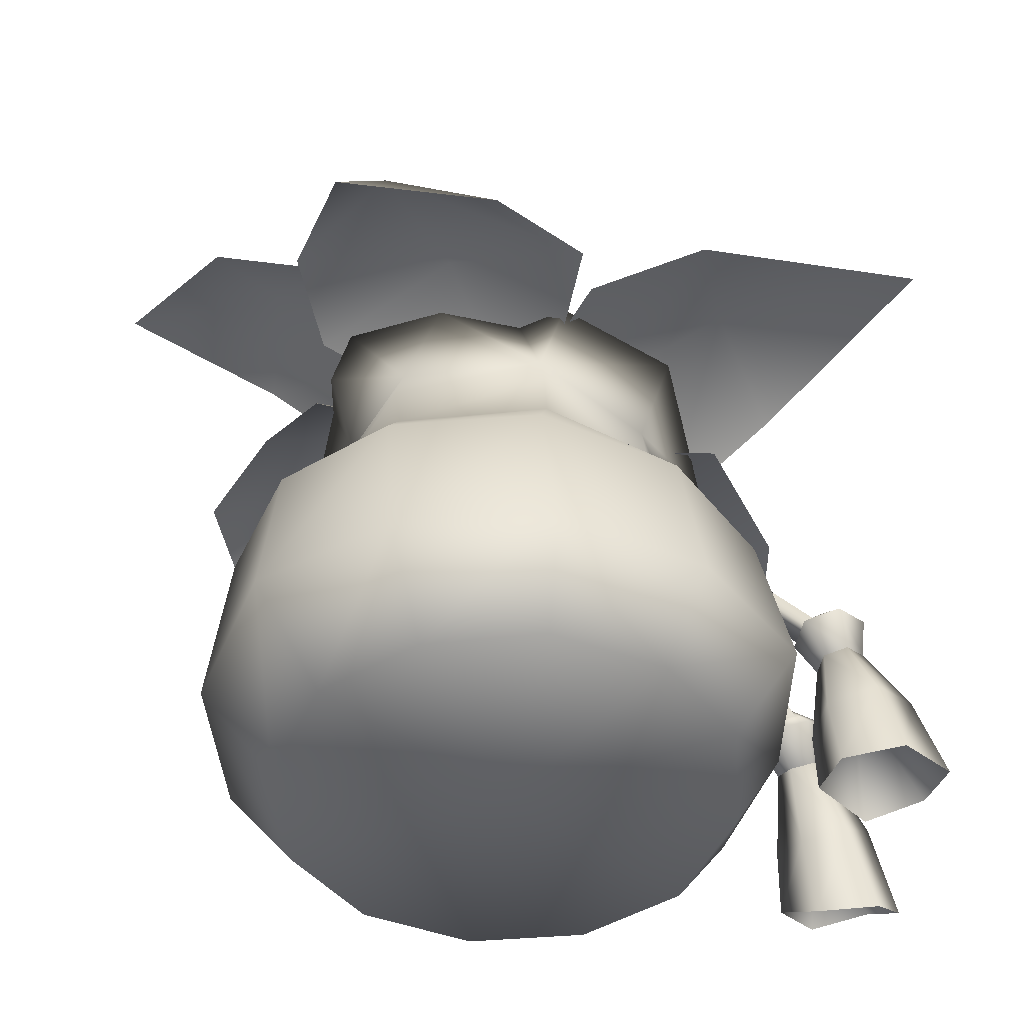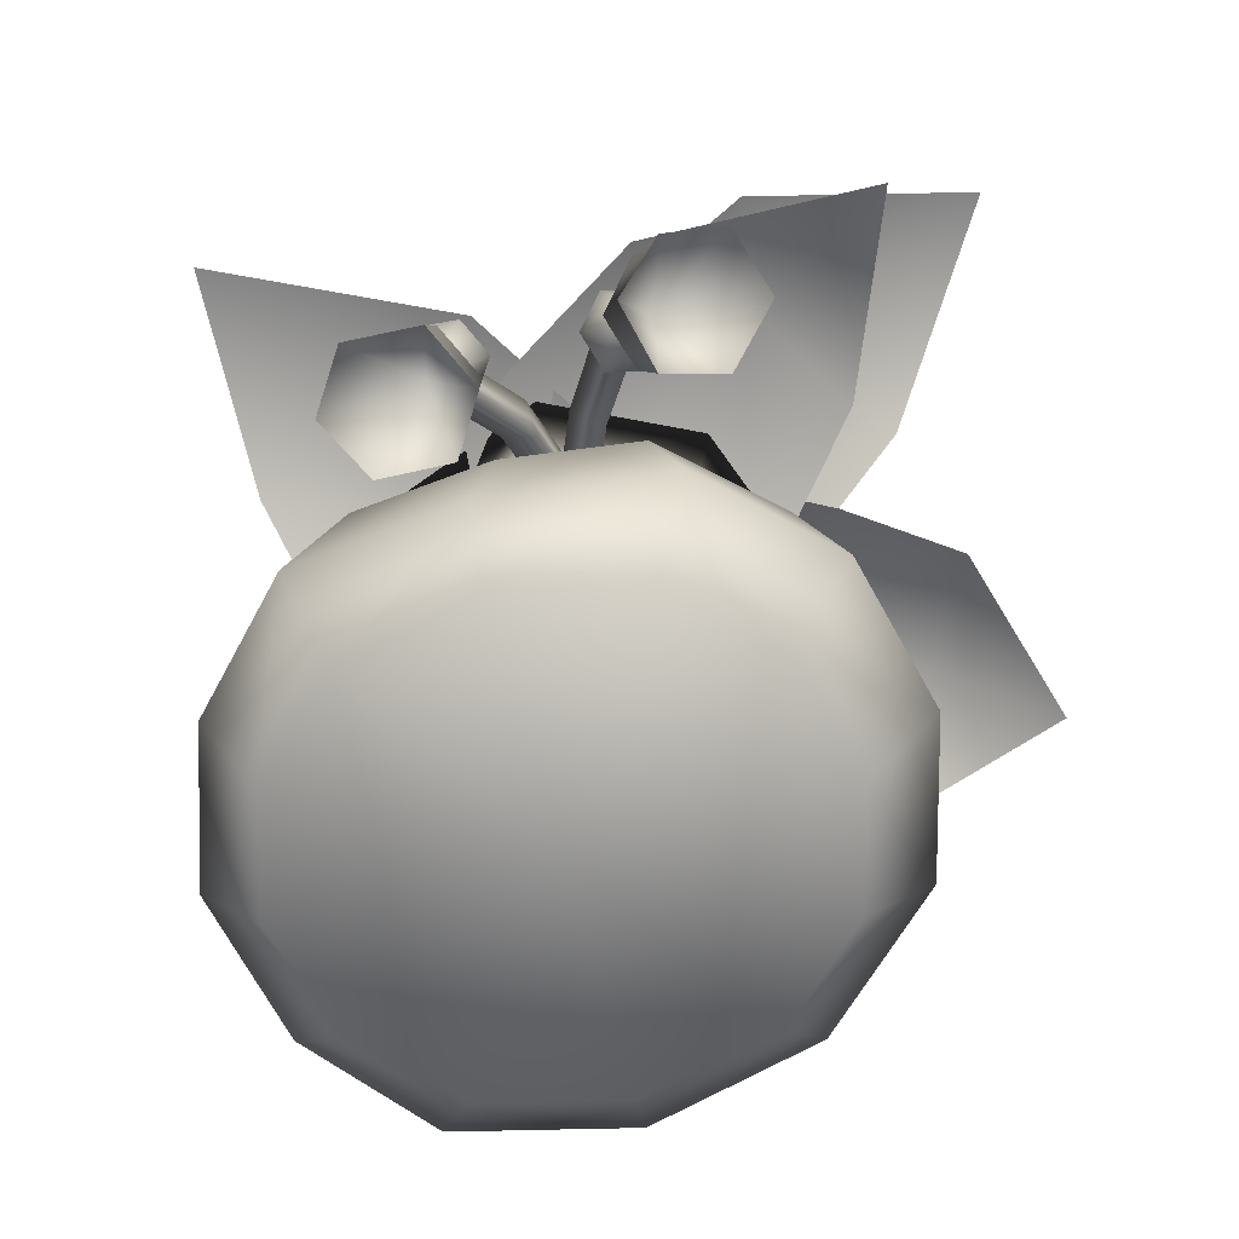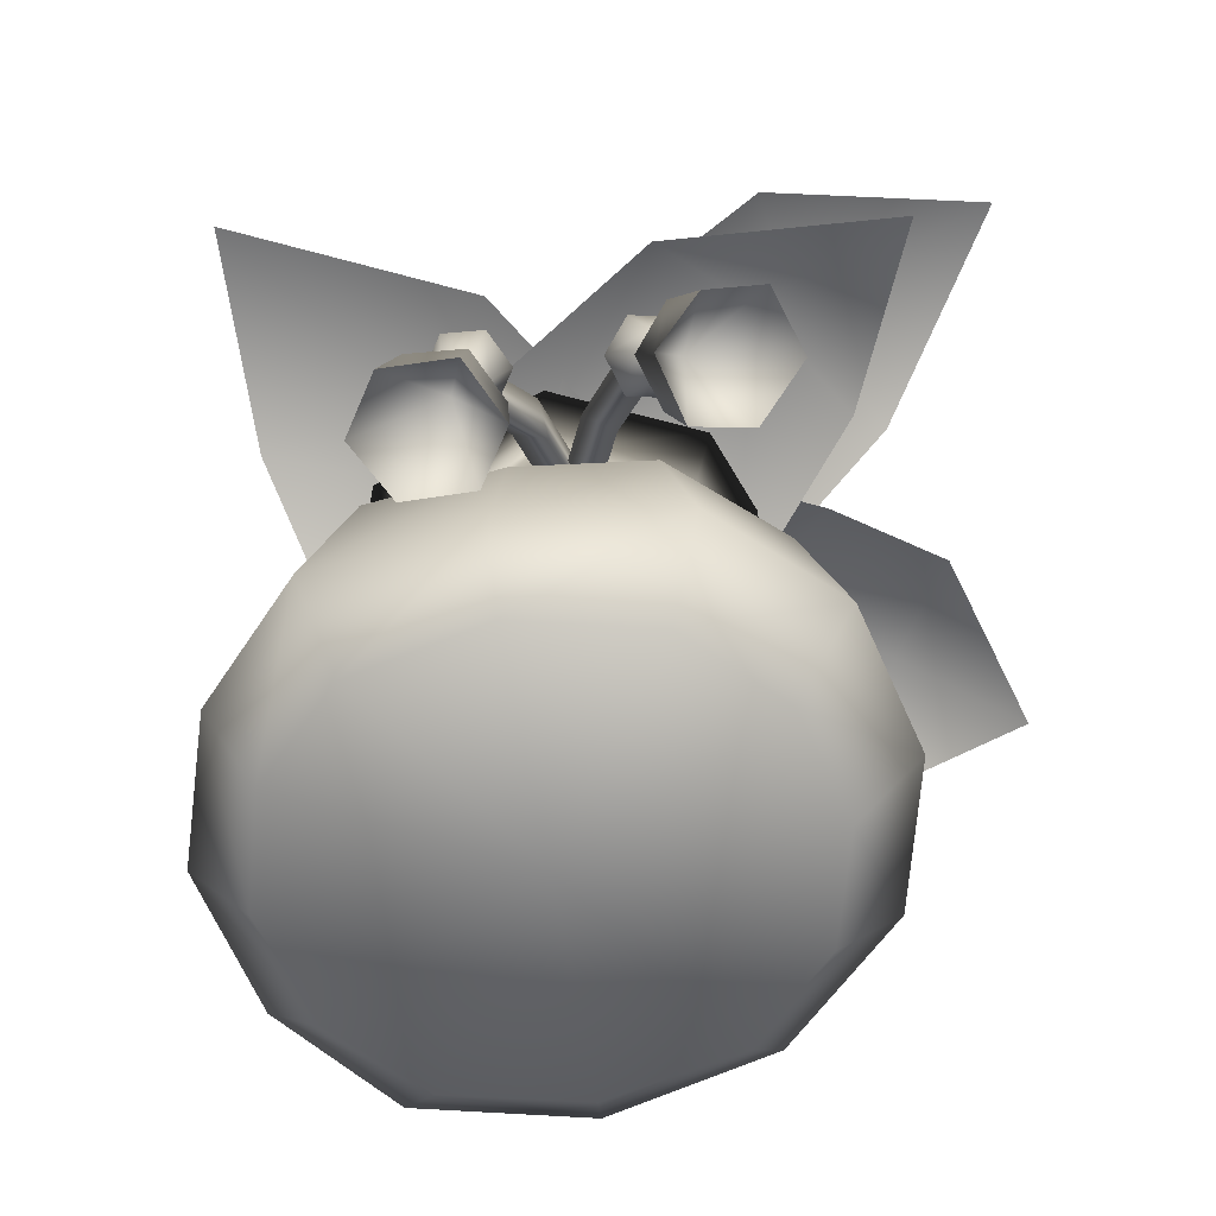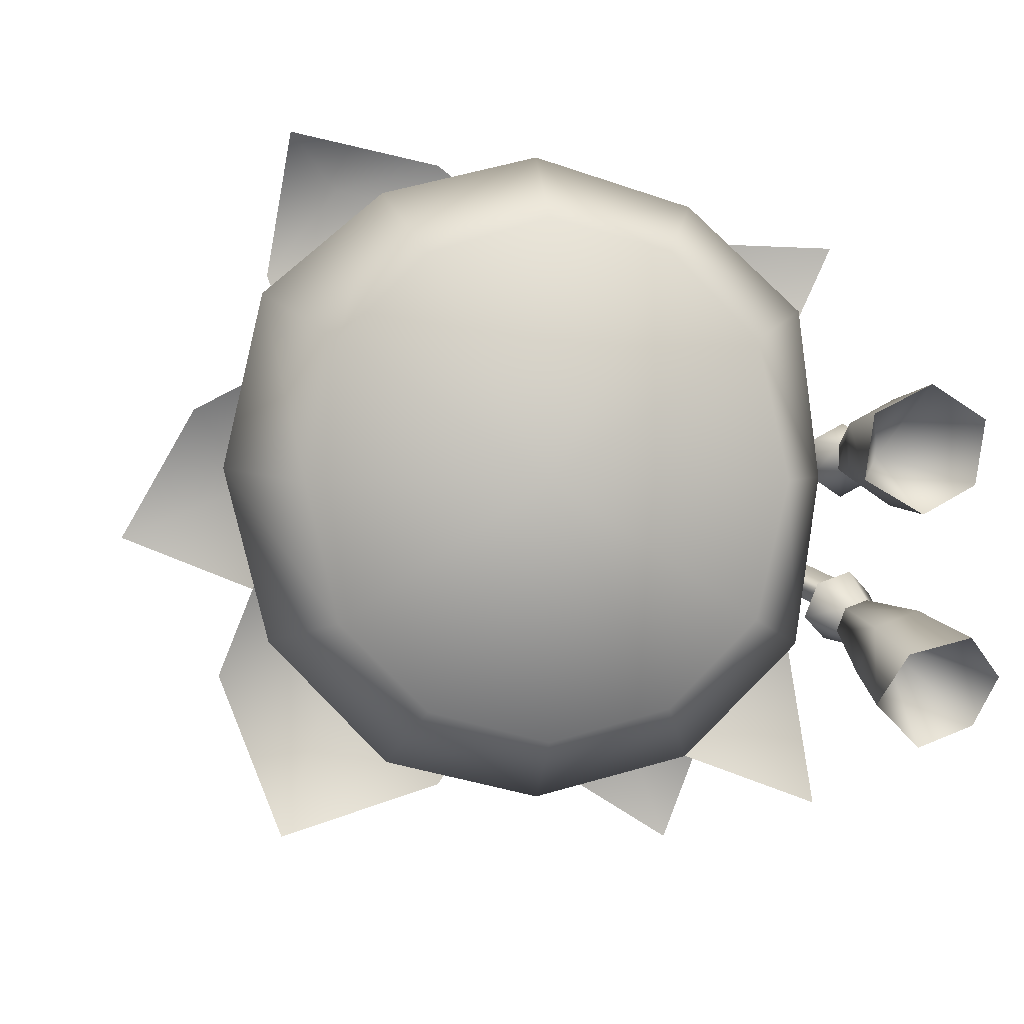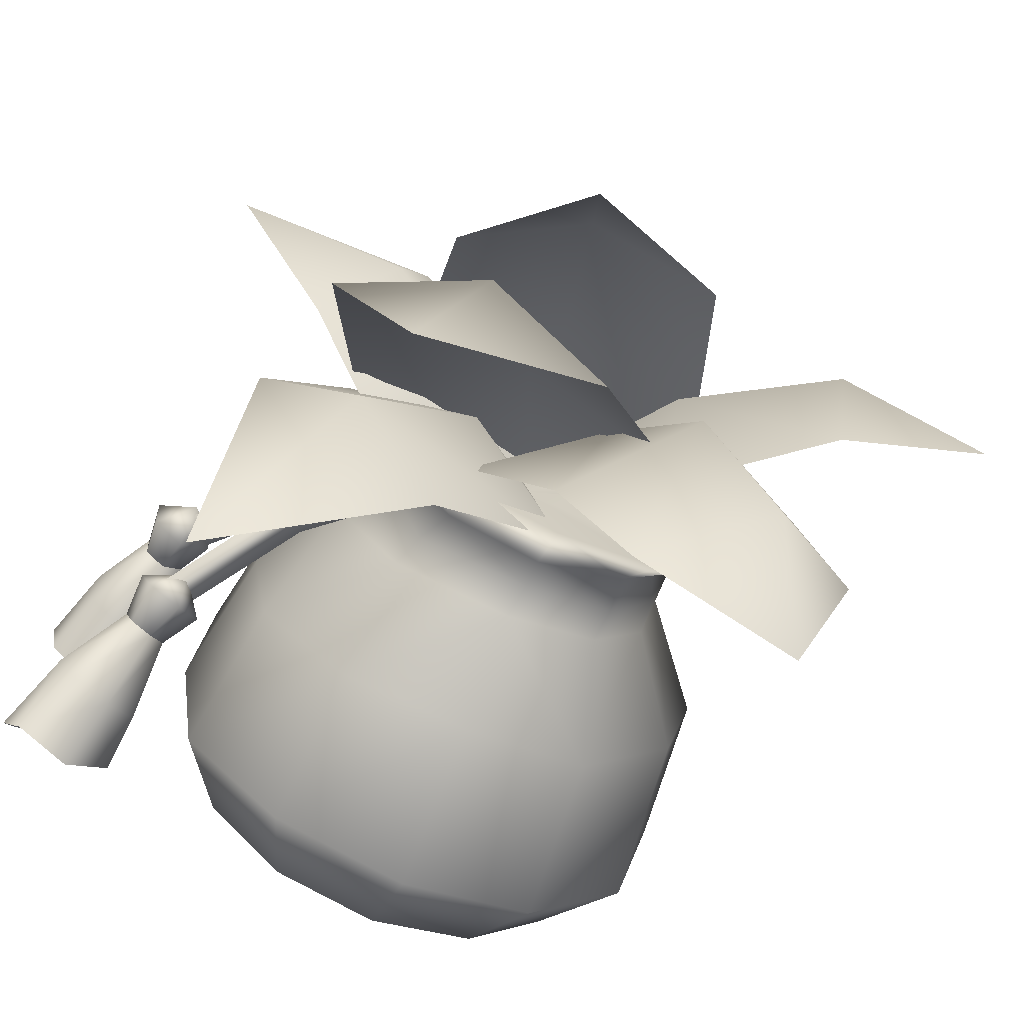
<metadata>
{"format":"obj","ext":"obj","renderer":"f3d","projection":"perspective","resolution":1024,"background":"white","views":[{"elev":-43.6,"azim":-9.1,"up":"+Y"},{"elev":-68.3,"azim":104.8,"up":"+Y"},{"elev":-63.6,"azim":99.8,"up":"+Y"},{"elev":2.8,"azim":-6.4,"up":"+Z"},{"elev":-65.9,"azim":157.4,"up":"+Z"}]}
</metadata>
<code>
o model_3603
v 0.2582 0.391 -0.1042
v 0.2917 0.4203 -0.1086
v 0.3995 0.2853 -0.1623
v 0.3604 0.2653 -0.1572
v 0.2804 0.3977 -0.07197
v 0.3829 0.2686 -0.1247
v 0.2804 0.3977 -0.07197
v 0.3829 0.2686 -0.1247
v 0.1062 0.4877 -0.04344
v 0.1345 0.5206 -0.04585
v 0.1263 0.4957 -0.0102
v 0.1263 0.4957 -0.0102
v 0.2634 0.3891 -0.03619
v 0.2955 0.4195 -0.03004
v 0.405 0.2823 0.01674
v 0.3671 0.2609 0.009557
v 0.2686 0.4023 0.0008947
v 0.3671 0.2609 0.009557
v 0.3737 0.2731 0.04673
v 0.2686 0.4023 0.0008947
v 0.3737 0.2731 0.04673
v 0.1063 0.486 -0.06917
v 0.1329 0.5199 -0.06428
v 0.1092 0.5005 -0.03238
v 0.1092 0.5005 -0.03238
v 0.4901 0.06247 -0.003976
v 0.4266 0.04792 -0.03613
v 0.4108 0.136 -0.02981
v 0.4642 0.1478 -0.002813
v 0.3629 0.05994 0.002436
v 0.3604 0.1296 0.003838
v 0.4901 0.06247 -0.003976
v 0.4642 0.1478 -0.002813
v 0.4671 0.1531 0.05782
v 0.4974 0.04818 0.07001
v 0.4266 0.04792 -0.03613
v 0.4901 0.06247 -0.003976
v 0.4073 0.1821 0.02603
v 0.3629 0.05994 0.002436
v 0.3699 0.04673 0.07634
v 0.4359 0.04766 0.1096
v 0.3699 0.04673 0.07634
v 0.4974 0.04818 0.07001
v 0.4901 0.06247 -0.003976
v 0.4264 0.2879 -0.00652
v 0.3877 0.2794 -0.0261
v 0.3836 0.3178 0.01512
v 0.3511 0.2748 -0.001693
v 0.3532 0.2787 0.04229
v 0.3532 0.2787 0.04229
v 0.392 0.2872 0.06186
v 0.3836 0.3178 0.01512
v 0.4285 0.2918 0.03746
v 0.4264 0.2879 -0.00652
v 0.3732 0.2288 0.008922
v 0.3746 0.2314 0.03783
v 0.3972 0.2319 -0.007111
v 0.4226 0.2375 0.005753
v 0.424 0.24 0.03466
v 0.4226 0.2375 0.005753
v 0.4 0.237 0.05069
v 0.3746 0.2314 0.03783
v 0.3634 0.135 0.06448
v 0.3746 0.2314 0.03783
v 0.3732 0.2288 0.008922
v 0.3972 0.2319 -0.007111
v 0.4226 0.2375 0.005753
v 0.4226 0.2375 0.005753
v 0.424 0.24 0.03466
v 0.4 0.237 0.05069
v 0.4167 0.1468 0.09147
v 0.4359 0.04766 0.1096
v 0.3699 0.04673 0.07634
v 0.3746 0.2314 0.03783
v 0.3634 0.135 0.06448
v 0.3699 0.04673 0.07634
v 0.2704 0.843 -0.5324
v 0.1856 0.8522 -0.2935
v 0.3505 0.7737 -0.2778
v 0.03125 0.813 -0.3796
v -0.1239 0.6621 -0.133
v 0.06816 0.6789 -0.02962
v -0.01571 0.4728 0.06382
v 0.2649 0.5797 -0.01356
v 0.4019 0.4774 -0.4281
v 0.2689 0.6502 -0.2557
v 0.3798 0.5892 -0.1618
v -0.03161 0.5406 -0.1837
v 0.1058 0.602 -0.05826
v 0.1503 0.5904 -0.3418
v -0.01756 0.4818 0.07238
v 0.2546 0.5346 0.05354
v 0.458 0.6358 0.2903
v 0.2485 0.679 0.1504
v 0.1944 0.6328 0.2986
v 0.2172 0.5453 -0.0743
v 0.1161 0.62 0.07602
v 0.3352 0.6297 0.02406
v -0.03771 0.507 0.03916
v 0.06114 0.5783 0.2615
v -0.4884 0.8147 -0.1009
v -0.3027 0.8142 -0.02611
v -0.2934 0.7893 -0.1781
v -0.1298 0.6996 0.004418
v 0.01074 0.4772 0.07429
v -0.1133 0.6425 -0.1681
v -0.2182 0.6706 0.1615
v -0.3883 0.7676 0.0756
v -0.276 0.631 -0.4863
v -0.2229 0.7373 -0.3495
v -0.06772 0.6523 -0.4233
v -0.2444 0.5888 0.009242
v -0.05527 0.6501 -0.06149
v -0.1276 0.7518 -0.1896
v -0.2996 0.6492 -0.1295
v 0.005492 0.476 0.08072
v 0.1086 0.5818 -0.1795
v 0.02191 0.6439 -0.3003
v -0.3571 0.6499 -0.2743
v -0.2631 0.5174 0.4268
v -0.2013 0.6131 0.3598
v -0.2923 0.5799 0.2483
v -0.1066 0.6367 0.2254
v 0.0219 0.4988 0.05274
v -0.2463 0.5783 0.119
v 0.0436 0.5924 0.303
v -0.07332 0.5655 0.3898
v 0.4315 0.07964 -0.3026
v 0.4085 0.153 -0.2572
v 0.4989 0.09507 -0.2802
v 0.4623 0.1649 -0.2395
v 0.3716 0.1263 -0.2215
v 0.3789 0.06376 -0.2509
v 0.4623 0.1649 -0.2395
v 0.4792 0.1501 -0.1862
v 0.4989 0.09507 -0.2802
v 0.518 0.05727 -0.2205
v 0.4315 0.07964 -0.3026
v 0.4989 0.09507 -0.2802
v 0.4136 0.1738 -0.1918
v 0.3789 0.06376 -0.2509
v 0.4064 0.02738 -0.1908
v 0.4781 0.03051 -0.1732
v 0.4064 0.02738 -0.1908
v 0.518 0.05727 -0.2205
v 0.4989 0.09507 -0.2802
v 0.4096 0.2884 -0.1825
v 0.3685 0.2794 -0.196
v 0.3705 0.2992 -0.1431
v 0.3403 0.2589 -0.1688
v 0.3532 0.2476 -0.128
v 0.3532 0.2476 -0.128
v 0.3943 0.2567 -0.1146
v 0.3705 0.2992 -0.1431
v 0.4225 0.2771 -0.1418
v 0.4096 0.2884 -0.1825
v 0.3698 0.2179 -0.1813
v 0.3783 0.2104 -0.1546
v 0.3883 0.2313 -0.1992
v 0.4153 0.2373 -0.1904
v 0.4238 0.2298 -0.1636
v 0.4153 0.2373 -0.1904
v 0.4053 0.2164 -0.1457
v 0.3783 0.2104 -0.1546
v 0.3698 0.2179 -0.1813
v 0.3883 0.2313 -0.1992
v 0.4153 0.2373 -0.1904
v 0.4153 0.2373 -0.1904
v 0.4238 0.2298 -0.1636
v 0.4053 0.2164 -0.1457
v 0.4423 0.1233 -0.1506
v 0.4781 0.03051 -0.1732
v 0.3885 0.1114 -0.1682
v 0.3783 0.2104 -0.1546
v 0.4064 0.02738 -0.1908
v 0.3783 0.2104 -0.1546
v 0.3885 0.1114 -0.1682
v 0.4064 0.02738 -0.1908
v 0.1164 0.9944 -0.3065
v 0.06973 0.8849 -0.04122
v 0.2225 0.8248 -0.1062
v -0.1643 0.6856 0.03307
v 0.02359 0.6872 0.08884
v -0.09358 0.877 -0.1048
v -0.02436 0.4024 0.1097
v 0.2026 0.6253 0.03132
v -0.1317 0 0.2494
v -0.228 0 0.1569
v -0.0001127 0 0.004603
v -0.0001135 0 0.2884
v 0.1315 0 0.2532
v 0.2278 0 0.1569
v 0.263 0 0.004603
v -0.2633 0 0.004603
v 0.2517 0.5479 -0.02546
v 0.006994 0.5114 -0.01004
v 0.1721 0.5552 0.1737
v 0.1648 0.5711 -0.1884
v -0.0127 0.5755 -0.2527
v -0.1515 0.5632 -0.2127
v -0.2316 0.5356 -0.1003
v -0.2336 0.5385 0.1009
v -0.2161 0.5593 0.1564
v -0.1894 0.5025 0.008173
v -0.2316 0.5356 -0.1003
v -0.1766 0.5058 -0.07688
v 0.1002 0.5039 -0.1514
v -0.0127 0.5755 -0.2527
v 0.1648 0.5711 -0.1884
v 0.2092 0.4921 -0.00236
v 0.2517 0.5479 -0.02546
v 0.1493 0.4959 0.1107
v 0.2517 0.5479 -0.02546
v 0.1721 0.5552 0.1737
v 0.008851 0.5055 0.1988
v -0.1894 0.5025 0.008173
v -0.2336 0.5385 0.1009
v -0.2226 0.5664 0.01765
v 0.2687 0.286 0.1479
v 0.286 0.282 -0.001504
v 0.2155 0.3953 -0.006053
v 0.1527 0.2917 0.2644
v 0.1492 0.3996 0.1102
v -0.0114 0.2967 0.3147
v 0.01314 0.4113 0.2151
v -0.1771 0.2953 0.2727
v -0.1531 0.4173 0.1619
v -0.2855 0.2918 0.1717
v -0.3261 0.2921 0.01593
v -0.2229 0.4187 0.03031
v -0.1766 0.5058 -0.07688
v -0.1924 0.4612 -0.08267
v -0.2176 0.465 0.007582
v -0.1894 0.5025 0.008173
v -0.01353 0.512 -0.2081
v -0.01194 0.4784 -0.2138
v -0.1302 0.4667 -0.1681
v -0.1269 0.5085 -0.1584
v 0.2092 0.4921 -0.00236
v 0.2228 0.4484 -0.006772
v 0.1246 0.4627 -0.1543
v 0.1002 0.5039 -0.1514
v 0.1575 0.4441 0.1087
v 0.1493 0.4959 0.1107
v 0.01065 0.4599 0.216
v 0.008851 0.5055 0.1988
v -0.1604 0.4614 0.1641
v -0.1499 0.5057 0.1505
v -0.01353 0.512 -0.2081
v -0.1269 0.5085 -0.1584
v -0.1145 0.5537 0.2172
v -0.2161 0.5593 0.1564
v -0.1499 0.5057 0.1505
v -0.1145 0.5537 0.2172
v -0.1515 0.5632 -0.2127
v 0.0344 0.5761 0.2249
v 0.0344 0.5761 0.2249
v -0.01657 0.5614 0.2006
v -0.01657 0.5614 0.2006
v -0.2226 0.5664 0.01765
v -0.2226 0.5664 0.01765
v 0.2092 0.4921 -0.00236
v -0.1145 0.5537 0.2172
v -0.01657 0.5614 0.2006
v 0.1315 0 -0.244
v 0.2278 0 -0.1476
v -0.0001127 0 0.004603
v -0.0001119 0 -0.2792
v -0.1317 0 -0.244
v -0.228 0 -0.1476
v 0.263 0 0.004603
v -0.2851 0.3003 -0.1344
v -0.1621 0.3004 -0.2655
v -0.1972 0.419 -0.08723
v -0.003823 0.3087 -0.2951
v -0.007052 0.4298 -0.2079
v -0.1258 0.4255 -0.175
v 0.1535 0.3046 -0.2623
v 0.1369 0.4155 -0.1446
v 0.265 0.2898 -0.1472
v 0.286 0.282 -0.001504
v 0.2155 0.3953 -0.006053
v -0.1302 0.4667 -0.1681
v -0.1269 0.5085 -0.1584
v -0.2176 0.465 0.007582
v -0.1924 0.4612 -0.08267
v -0.1972 0.419 -0.08723
v -0.2229 0.4187 0.03031
v -0.1531 0.4173 0.1619
v -0.1604 0.4614 0.1641
v 0.01314 0.4113 0.2151
v 0.01065 0.4599 0.216
v 0.1492 0.3996 0.1102
v 0.1575 0.4441 0.1087
v 0.2155 0.3953 -0.006053
v 0.2228 0.4484 -0.006772
v 0.1246 0.4627 -0.1543
v 0.1369 0.4155 -0.1446
v -0.01194 0.4784 -0.2138
v -0.007052 0.4298 -0.2079
v -0.1302 0.4667 -0.1681
v -0.01194 0.4784 -0.2138
v -0.007052 0.4298 -0.2079
v -0.1258 0.4255 -0.175
v -0.171 0.1066 -0.3127
v -0.3013 0.09814 -0.1753
v -0.3502 0.09583 0.01698
v -0.3502 0.09583 0.01698
v -0.3064 0.0994 0.2092
v -0.1739 0.101 0.3201
v -0.00259 0.104 0.3612
v 0.1694 0.0999 0.3072
v 0.294 0.09485 0.1911
v 0.3169 0.0907 0.004934
v 0.3169 0.0907 0.004934
v 0.294 0.1031 -0.1849
v 0.1691 0.1134 -0.3125
v -0.001056 0.1113 -0.3554
g surface_000
f 7 10 11
f 7 2 10
f 2 9 10
f 2 1 9
f 1 12 9
f 1 5 12
f 5 1 4
f 5 4 6
f 3 2 7
f 1 2 3
f 1 3 4
f 3 7 8
f 20 23 24
f 20 14 23
f 14 22 23
f 14 13 22
f 13 25 22
f 13 17 25
f 17 13 18
f 17 18 19
f 15 14 20
f 13 14 15
f 13 15 16
f 15 20 21
f 63 30 73
f 63 31 30
f 30 31 28
f 30 28 27
f 26 27 28
f 26 28 29
f 29 28 66
f 29 66 67
f 63 65 31
f 28 31 65
f 28 65 66
f 63 64 65
f 62 61 50
f 50 61 51
f 50 51 52
f 51 53 52
f 53 54 52
f 53 60 54
f 59 60 53
f 61 59 51
f 51 59 53
f 58 57 45
f 45 57 46
f 45 46 47
f 46 48 47
f 48 49 47
f 48 56 49
f 55 56 48
f 57 55 46
f 46 55 48
f 44 43 38
f 43 41 38
f 41 42 38
f 40 39 38
f 39 36 38
f 36 37 38
f 71 76 72
f 71 75 76
f 74 75 71
f 74 71 70
f 70 71 34
f 70 34 69
f 34 68 69
f 34 71 72
f 34 72 35
f 32 34 35
f 32 33 34
f 34 33 68
f 80 78 77
f 80 82 78
f 82 79 78
f 77 78 79
f 80 81 82
f 83 82 81
f 82 83 84
f 82 84 79
f 87 89 92
f 87 86 89
f 88 89 86
f 91 89 88
f 89 91 92
f 85 86 87
f 90 86 85
f 88 86 90
f 98 94 93
f 96 94 98
f 96 97 94
f 95 94 97
f 93 94 95
f 99 97 96
f 97 99 100
f 95 97 100
f 107 102 108
f 107 104 102
f 103 102 104
f 101 102 103
f 108 102 101
f 105 104 107
f 104 105 106
f 103 104 106
f 115 110 119
f 115 114 110
f 111 110 114
f 109 110 111
f 119 110 109
f 112 114 115
f 112 113 114
f 118 114 113
f 111 114 118
f 116 113 112
f 113 116 117
f 118 113 117
f 126 121 127
f 126 123 121
f 122 121 123
f 120 121 122
f 127 121 120
f 124 123 126
f 123 124 125
f 122 123 125
f 173 133 175
f 173 132 133
f 132 129 133
f 133 129 128
f 128 129 130
f 130 129 131
f 129 166 131
f 131 166 167
f 165 132 173
f 132 165 129
f 129 165 166
f 165 173 174
f 164 163 152
f 152 163 153
f 152 153 154
f 153 155 154
f 155 156 154
f 155 162 156
f 161 162 155
f 163 161 153
f 153 161 155
f 160 159 147
f 147 159 148
f 147 148 149
f 148 150 149
f 150 151 149
f 150 158 151
f 157 158 150
f 159 157 148
f 148 157 150
f 146 145 140
f 145 143 140
f 143 144 140
f 142 141 140
f 141 138 140
f 138 139 140
f 171 178 172
f 171 177 178
f 176 177 171
f 176 171 170
f 170 171 135
f 170 135 169
f 135 168 169
f 135 171 172
f 135 172 137
f 136 135 137
f 134 135 136
f 134 168 135
f 184 180 179
f 182 180 184
f 182 183 180
f 181 180 183
f 179 180 181
f 185 183 182
f 183 185 186
f 181 183 186
f 263 215 264
f 301 302 303
f 301 303 304
f 304 286 301
f 304 287 286
f 285 286 287
f 285 287 288
f 288 290 285
f 288 289 290
f 289 292 290
f 289 291 292
f 291 294 292
f 291 293 294
f 293 296 294
f 293 295 296
f 297 296 295
f 297 295 298
f 299 297 298
f 299 298 300
f 283 231 284
f 283 232 231
f 231 232 233
f 231 233 234
f 233 248 234
f 233 247 248
f 247 246 248
f 247 245 246
f 245 244 246
f 245 243 244
f 243 239 244
f 243 240 239
f 239 240 241
f 239 241 242
f 242 241 236
f 242 236 235
f 235 236 237
f 235 237 238
f 212 262 213
f 212 213 214
f 214 215 212
f 215 214 257
f 258 215 257
f 204 261 205
f 204 205 206
f 206 205 250
f 250 205 255
f 208 250 255
f 208 249 250
f 208 207 249
f 207 208 209
f 210 207 209
f 210 209 211
f 253 215 254
f 252 253 254
f 217 253 252
f 253 217 216
f 216 217 218
f 316 315 271
f 315 316 280
f 315 280 281
f 281 280 282
f 282 280 279
f 280 278 279
f 278 276 279
f 316 271 266
f 317 316 266
f 316 317 278
f 316 278 280
f 266 271 267
f 265 266 267
f 317 266 265
f 318 317 265
f 317 318 275
f 317 275 278
f 275 276 278
f 275 273 276
f 276 273 277
f 277 273 274
f 268 265 267
f 318 265 268
f 268 305 318
f 273 318 305
f 273 275 318
f 269 268 267
f 268 269 305
f 269 306 305
f 272 305 306
f 272 273 305
f 273 272 274
f 272 230 274
f 272 229 230
f 229 228 230
f 230 228 227
f 270 269 267
f 269 270 306
f 270 307 306
f 229 306 307
f 229 272 306
f 194 270 267
f 270 194 307
f 308 228 229
f 308 309 228
f 309 226 228
f 228 226 227
f 226 225 227
f 224 225 226
f 224 222 225
f 225 222 223
f 309 308 194
f 309 194 188
f 310 309 188
f 309 310 226
f 310 224 226
f 310 311 224
f 222 224 311
f 222 311 312
f 219 222 312
f 222 219 223
f 219 221 223
f 219 220 221
f 188 194 189
f 187 188 189
f 310 188 187
f 311 310 187
f 311 187 190
f 190 312 311
f 190 191 312
f 191 313 312
f 219 312 313
f 220 219 313
f 220 313 314
f 192 314 313
f 192 193 314
f 190 187 189
f 191 190 189
f 192 191 189
f 191 192 313
f 193 192 189
f 196 251 259
f 196 203 251
f 196 202 203
f 196 260 202
f 196 201 260
f 196 200 201
f 196 199 200
f 196 259 256
f 196 256 197
f 195 196 197
f 196 195 198
f 196 198 199

</code>
